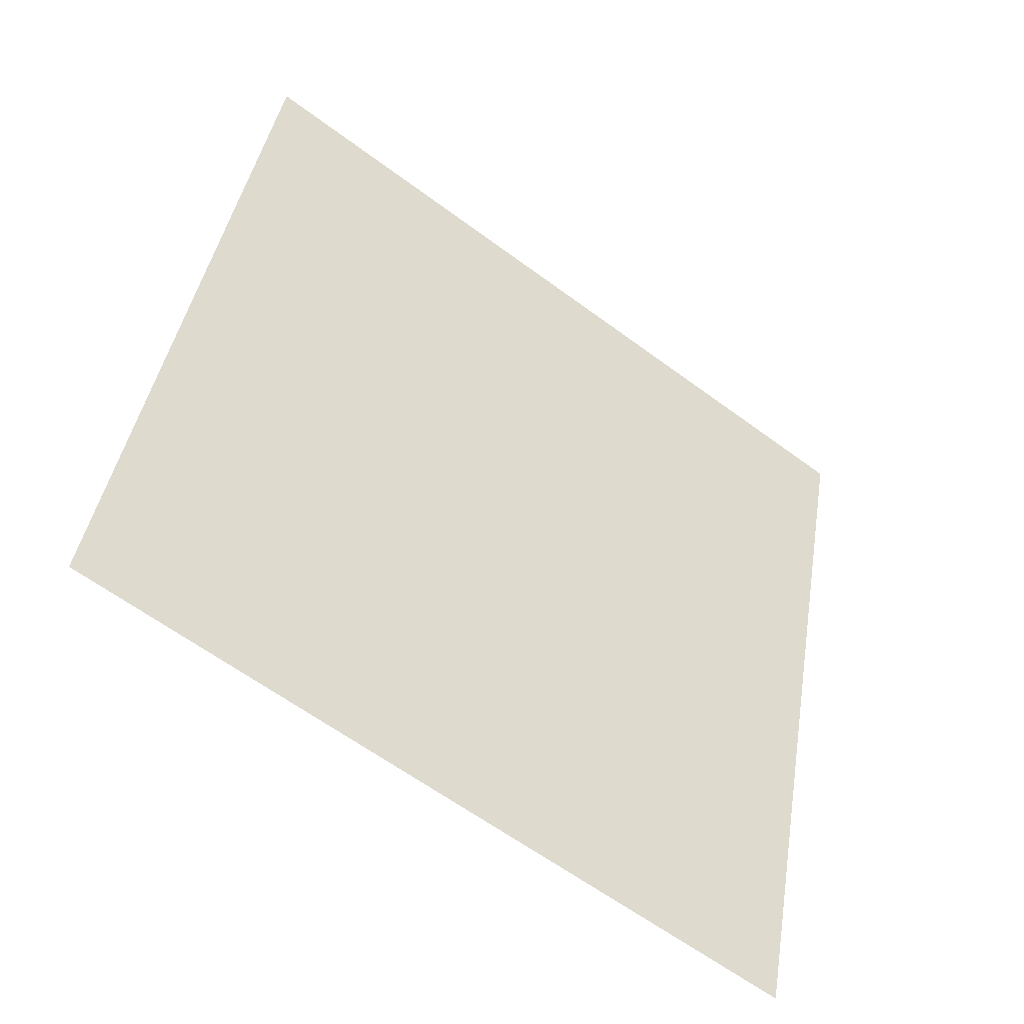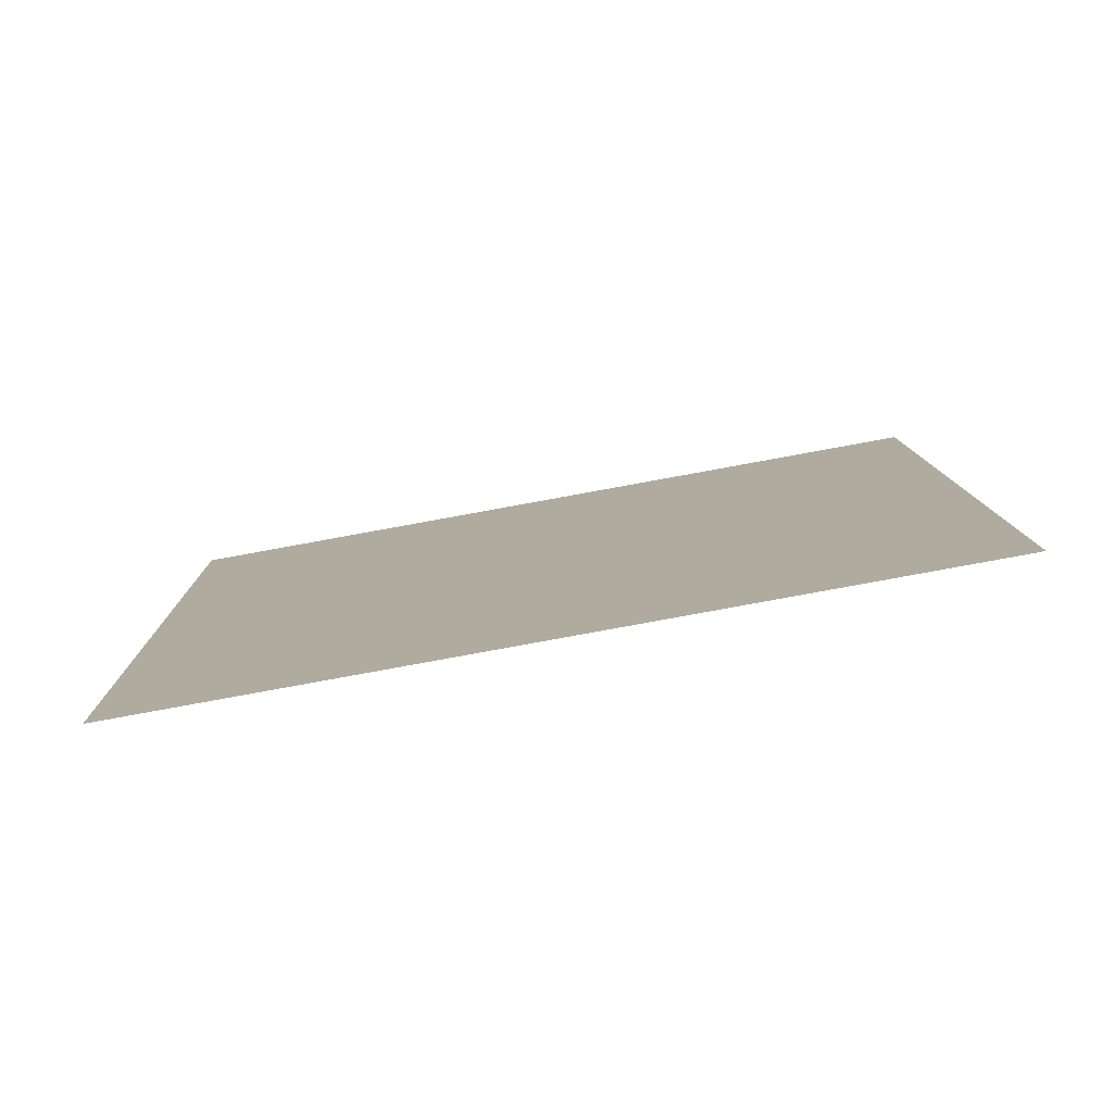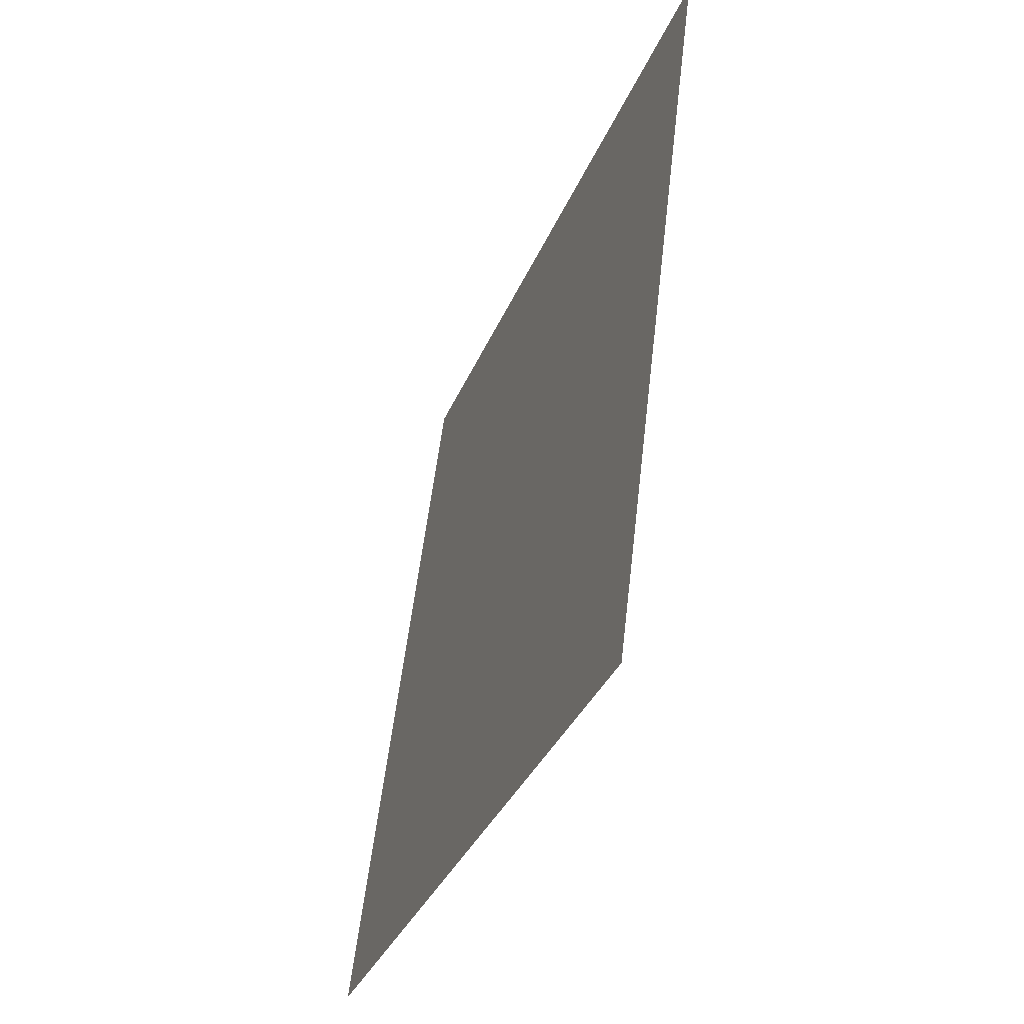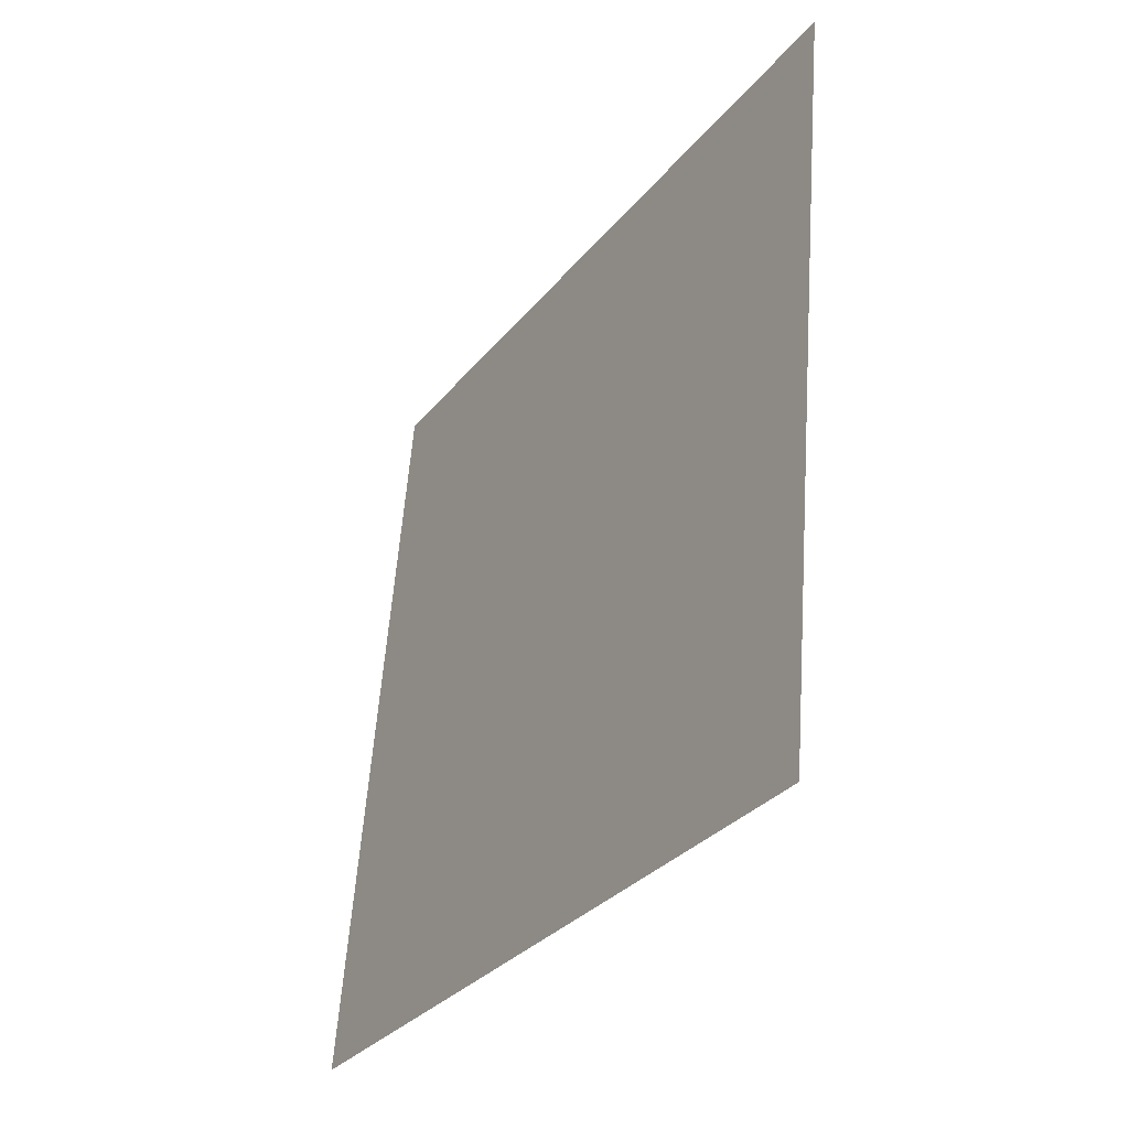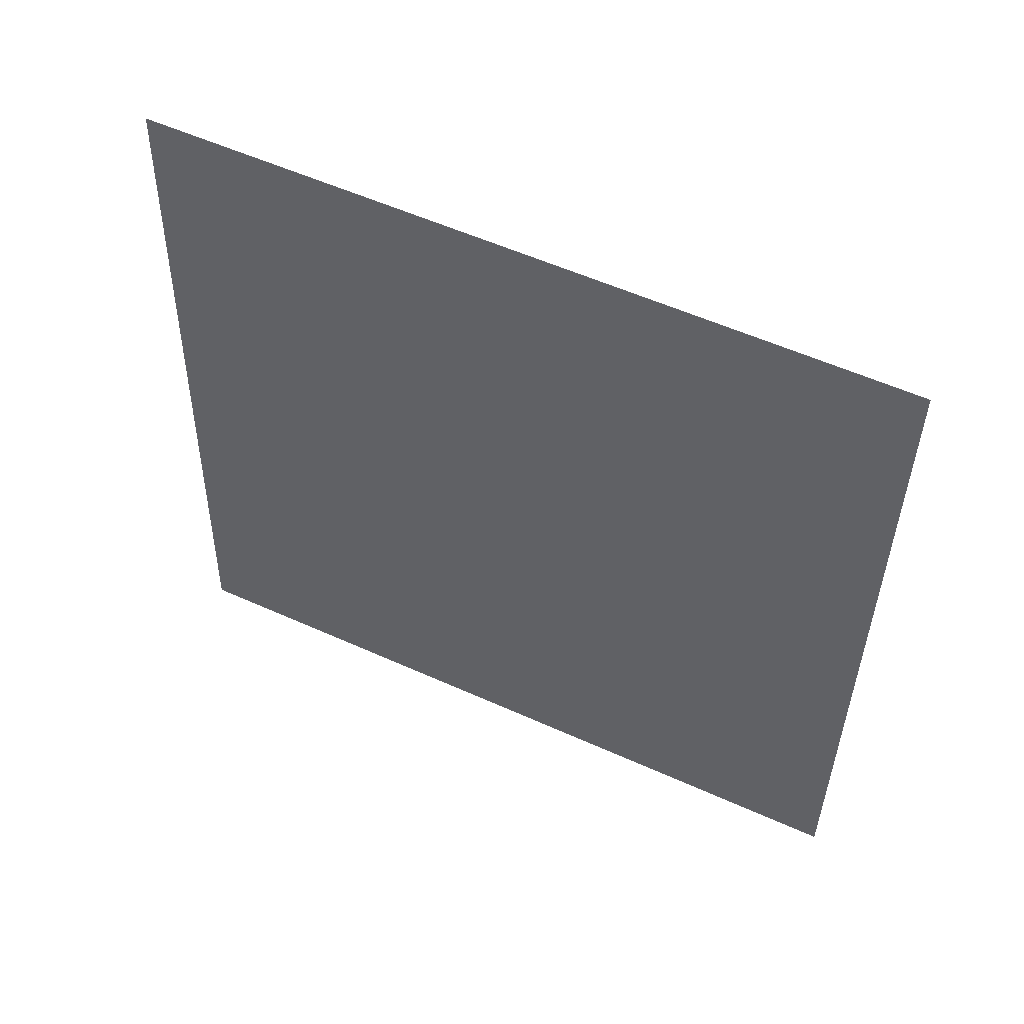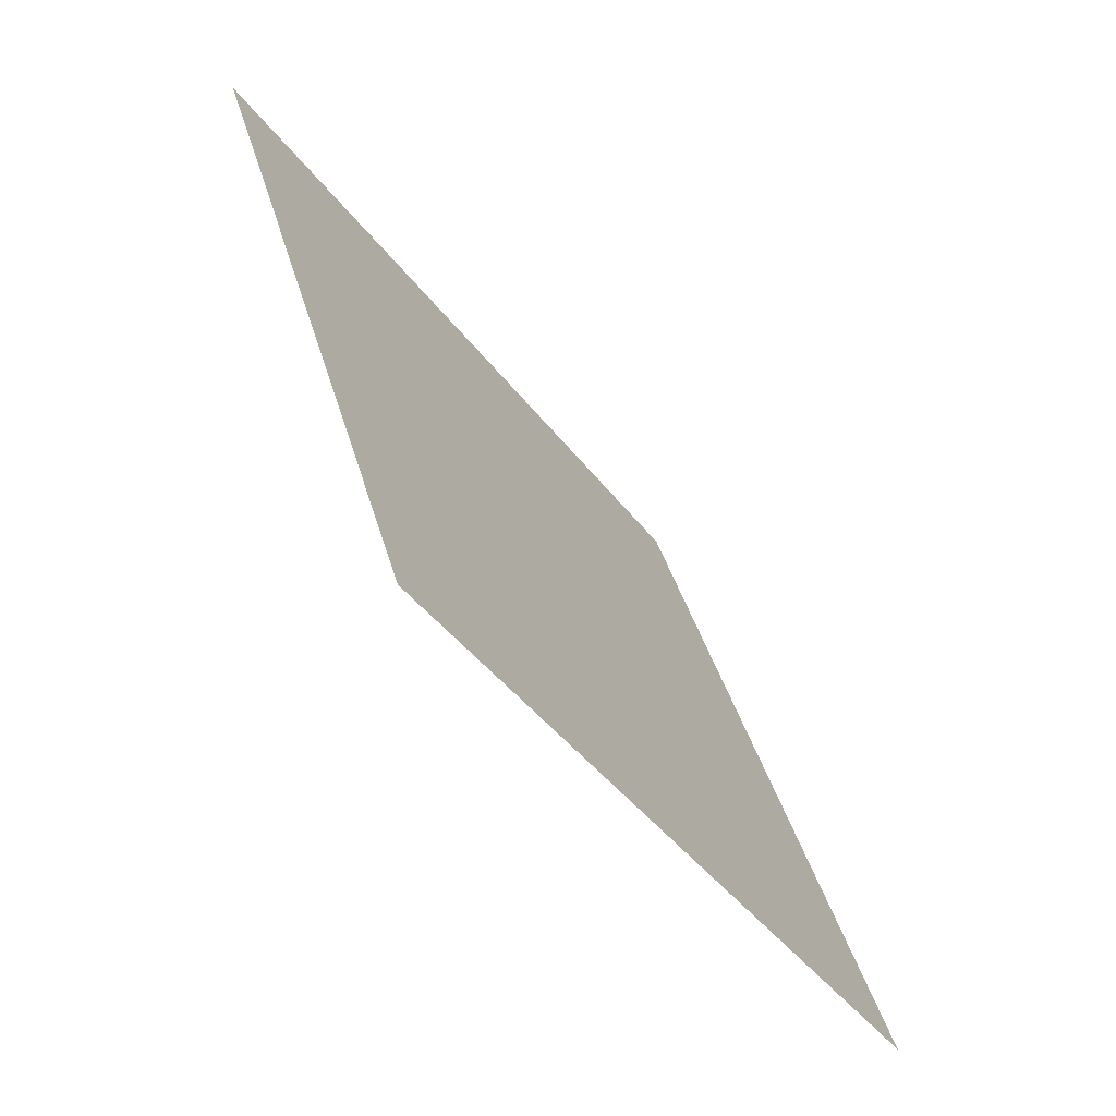
<metadata>
{"format":"obj","ext":"obj","renderer":"f3d","projection":"perspective","resolution":1024,"background":"white","views":[{"elev":-67.3,"azim":57.8,"up":"+Z"},{"elev":-74.4,"azim":120.4,"up":"+Y"},{"elev":51.2,"azim":11.4,"up":"+Z"},{"elev":-28.0,"azim":169.3,"up":"+Y"},{"elev":59.2,"azim":135.8,"up":"+Y"},{"elev":-37.1,"azim":-141.9,"up":"+Z"}]}
</metadata>
<code>
o Plane.024_Plane.744
v 0.7701 -1.167 -1.549
v 0.8461 -2.063 -1.607
v 1.083 -1.195 -0.7038
v 1.159 -2.091 -0.7618
f 2 3 1
f 2 4 3

</code>
